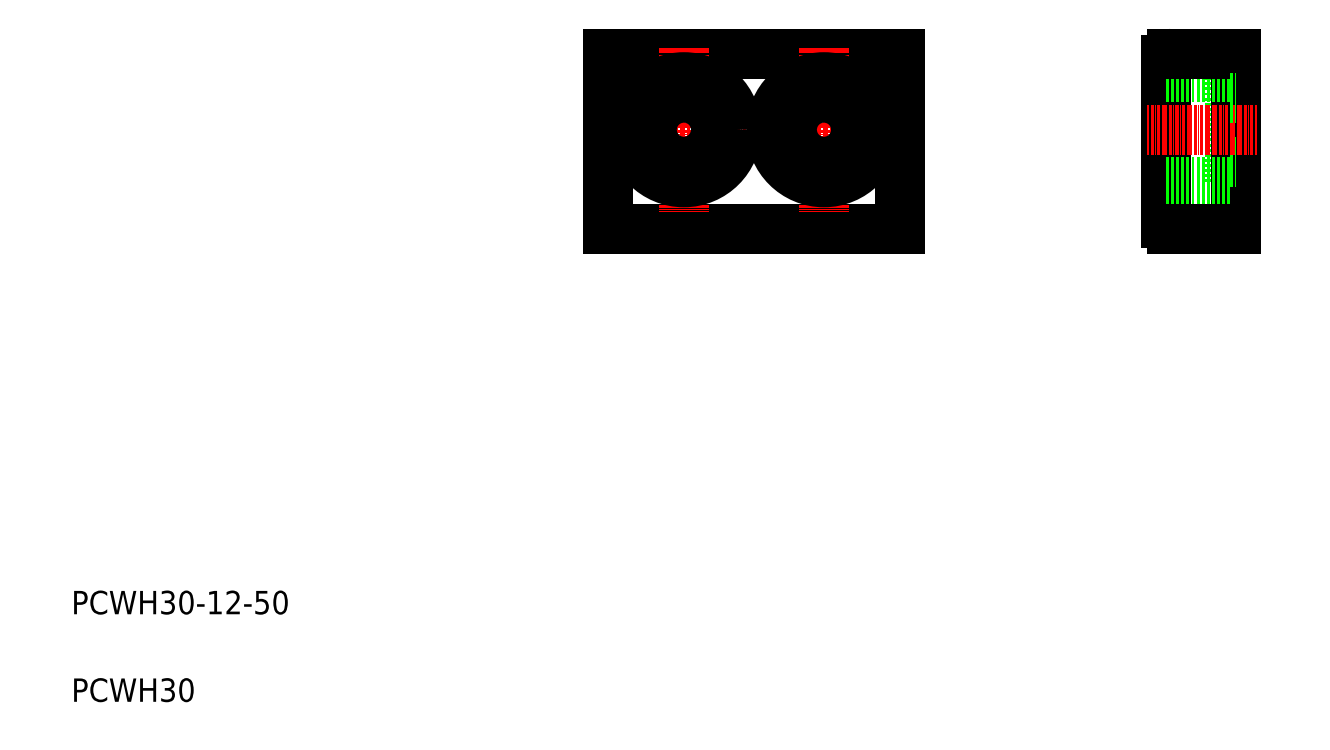
<metadata>
{"format":"dxf","ext":"dxf","renderer":"ezdxf+matplotlib","layout":"modelspace","background":"white","min_lineweight":24,"dpi":150}
</metadata>
<code>
0
SECTION
2
ENTITIES
0
LINE
8
CENTER
10
155
20
108
30
0
11
98.9
21
108
31
0
0
LINE
8
0
10
152
20
91.01
30
0
11
102
21
91.01
31
0
0
LINE
8
0
10
102
20
121
30
0
11
152
21
121
31
0
0
LINE
8
CENTER
10
139
20
122.1
30
0
11
139
21
93.96
31
0
0
LINE
8
CENTER
10
115
20
122.1
30
0
11
115
21
93.96
31
0
0
CIRCLE
8
0
10
115
20
108
30
0
40
5.5
0
CIRCLE
8
0
10
115
20
108
30
0
40
9
0
CIRCLE
8
0
10
139
20
108
30
0
40
9
0
CIRCLE
8
0
10
139
20
108
30
0
40
5.5
0
LINE
8
0
10
102
20
91.01
30
0
11
102
21
121
31
0
0
TEXT
8
0
10
10
20
25
30
0
40
4
1
PCWH30-12-50
0
TEXT
8
0
10
10
20
10
30
0
40
4
1
PCWH30
0
LINE
8
0
10
102
20
98.51
30
0
11
102
21
98.51
31
0
0
LINE
8
0
10
102
20
106
30
0
11
102
21
106
31
0
0
LINE
8
0
10
208.6
20
99.01
30
0
11
208.6
21
117
31
0
0
LINE
8
0
10
209.6
20
91.01
30
0
11
209.6
21
121
31
0
0
LINE
8
0
10
197.6
20
92.01
30
0
11
197.6
21
120
31
0
0
LINE
8
0
10
152
20
121
30
0
11
152
21
91.01
31
0
0
LINE
8
0
10
197.6
20
99.01
30
0
11
208.6
21
99.01
31
0
0
LINE
8
0
10
209.6
20
91.01
30
0
11
198.6
21
91.01
31
0
0
ARC
8
0
10
198.6
20
92.01
30
0
40
1
50
180
51
270
0
LINE
8
0
10
208.6
20
102.5
30
0
11
209.6
21
102.5
31
0
0
LINE
8
CENTER
10
213.1
20
108
30
0
11
194.3
21
108
31
0
0
LINE
8
0
10
197.6
20
117
30
0
11
208.6
21
117
31
0
0
LINE
8
0
10
198.6
20
121
30
0
11
209.6
21
121
31
0
0
ARC
8
0
10
198.6
20
120
30
0
40
1
50
90
51
180
0
LINE
8
0
10
208.6
20
113.5
30
0
11
209.6
21
113.5
31
0
0
ENDSEC
0
EOF

</code>
